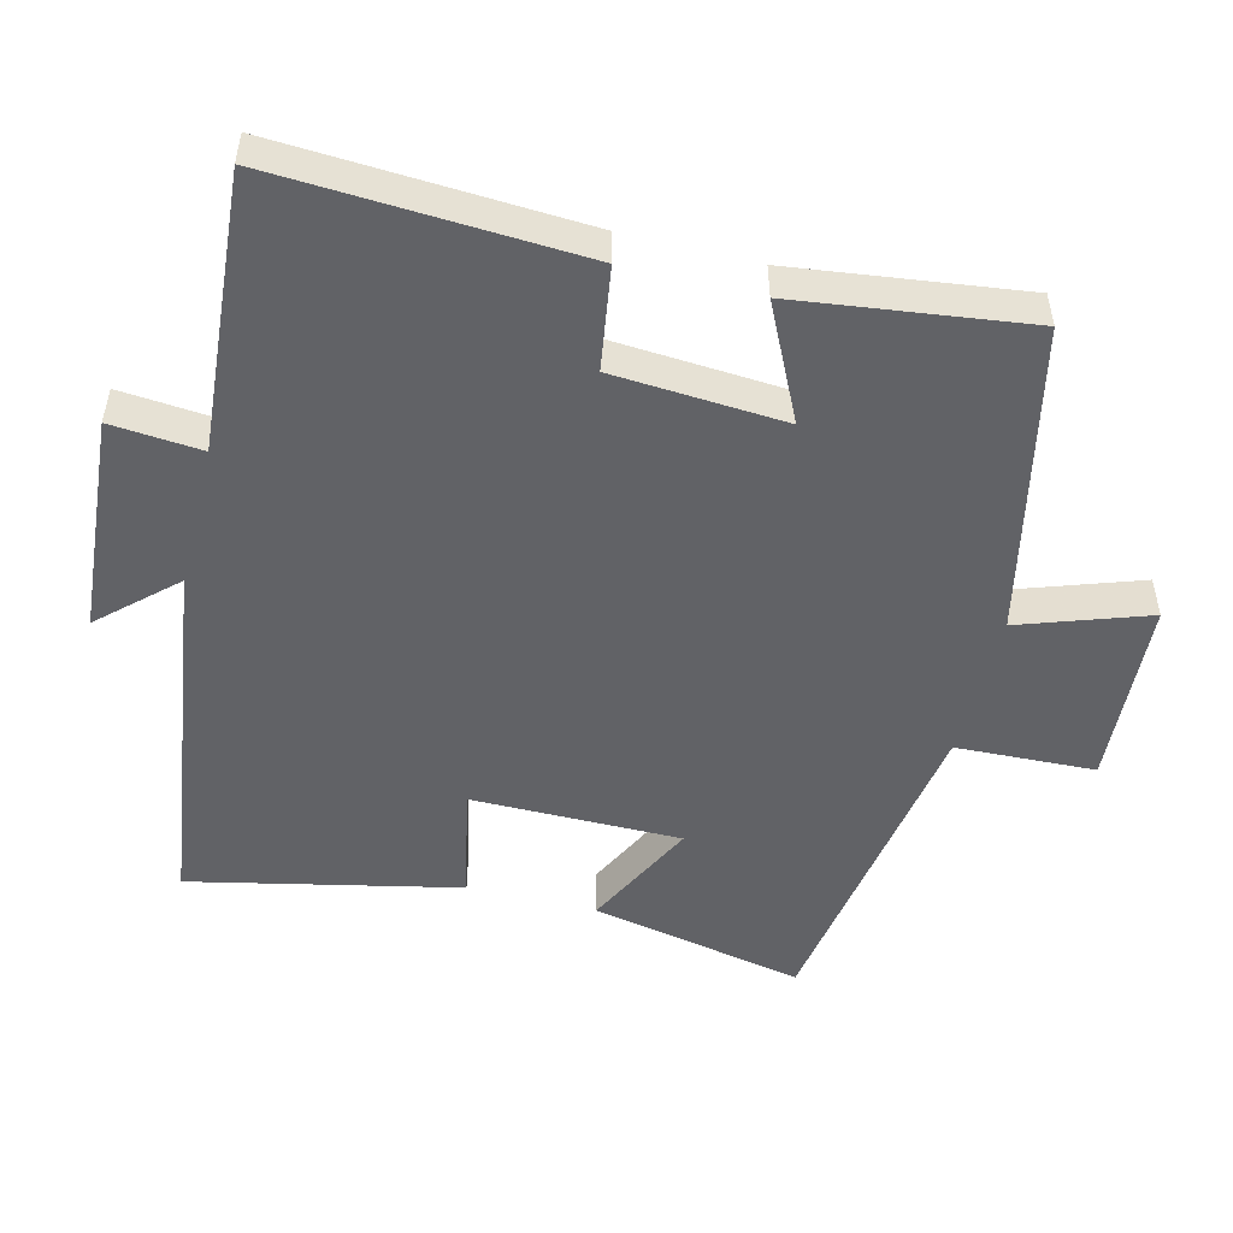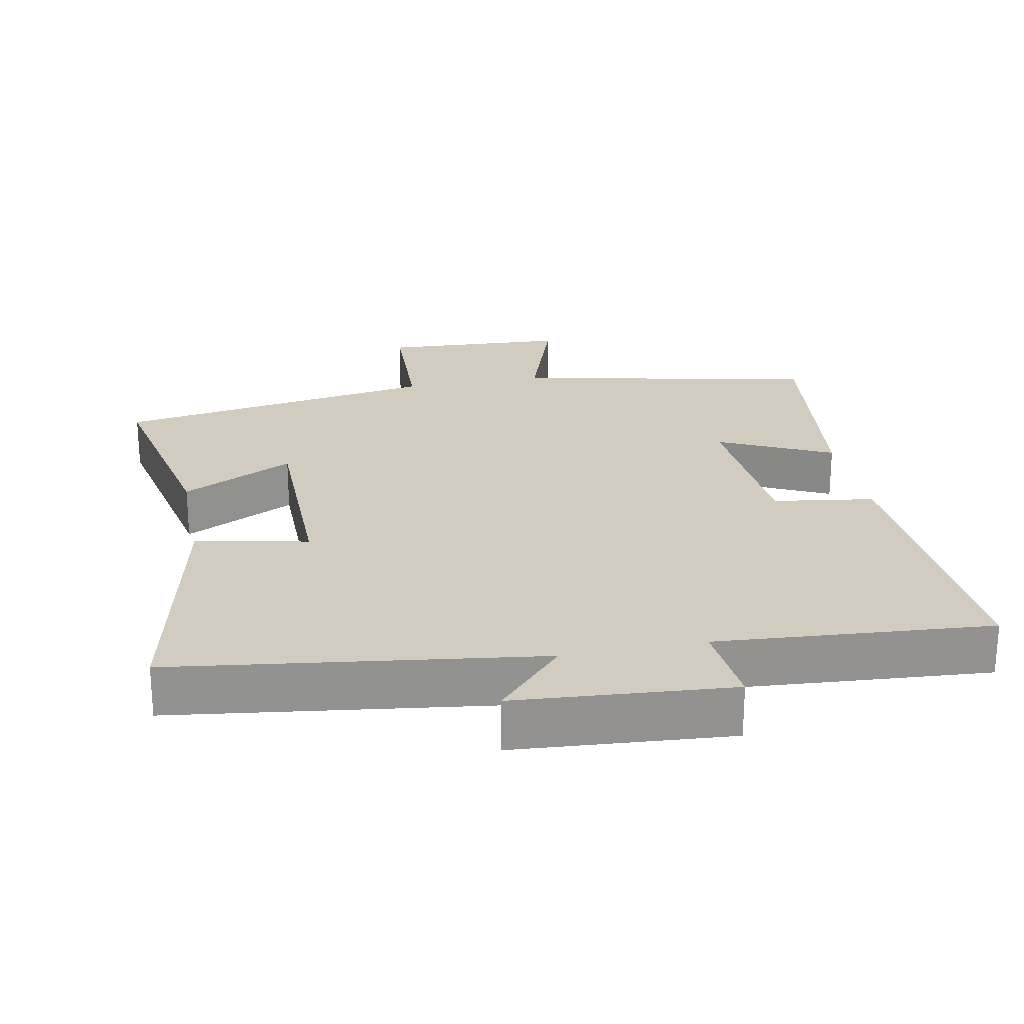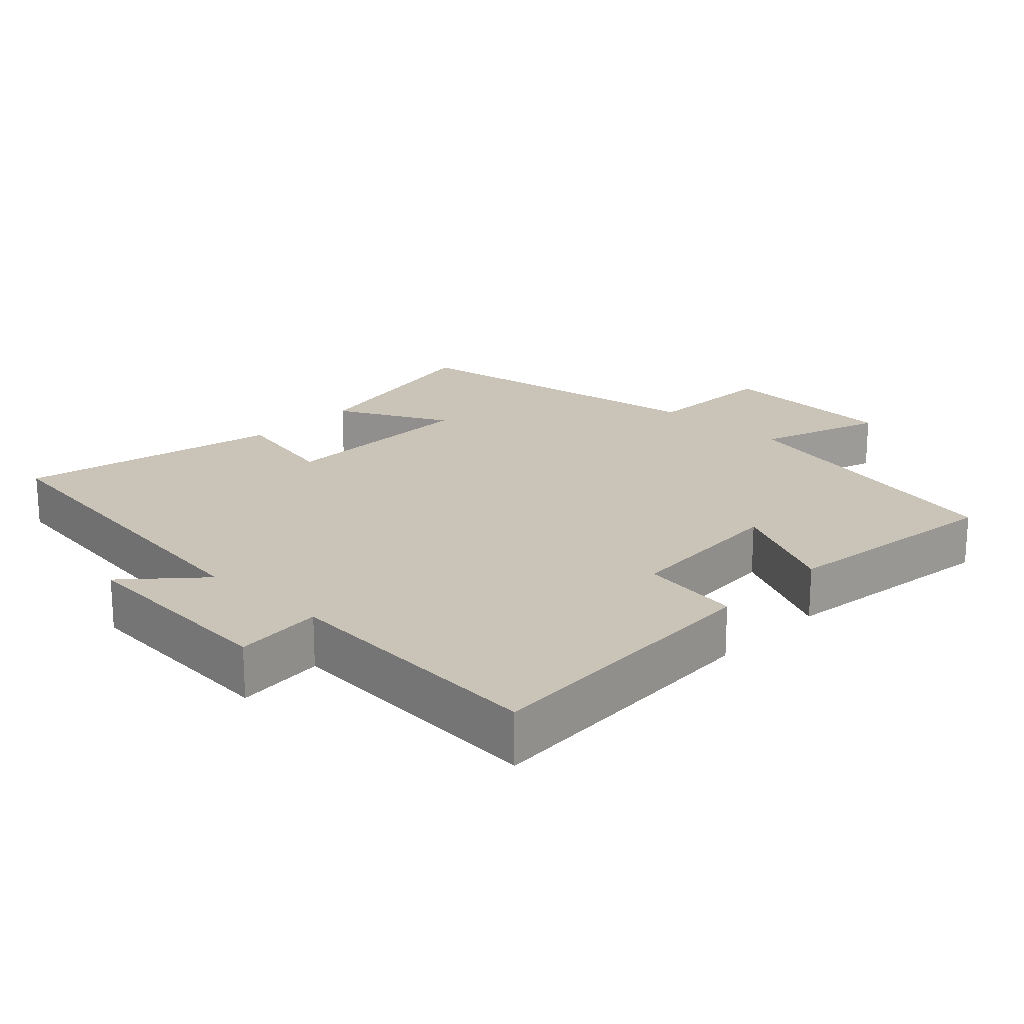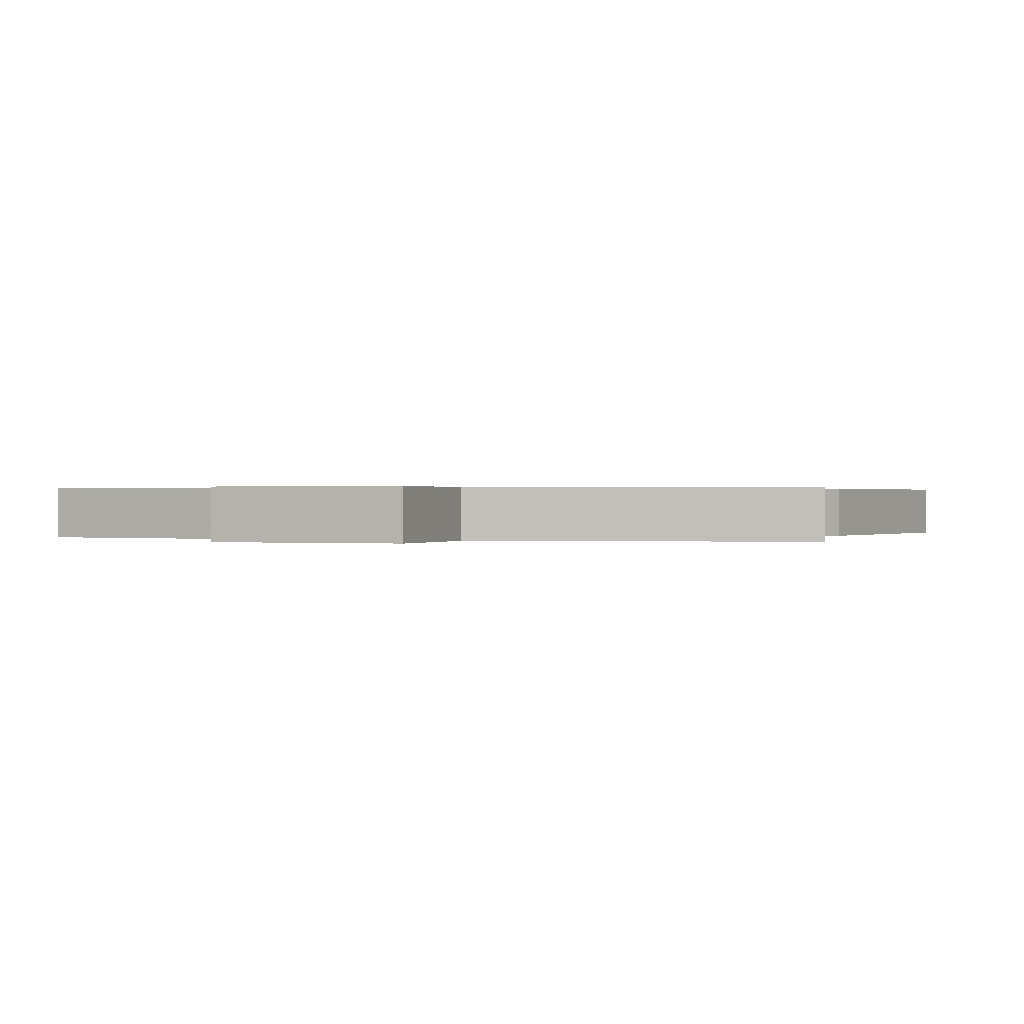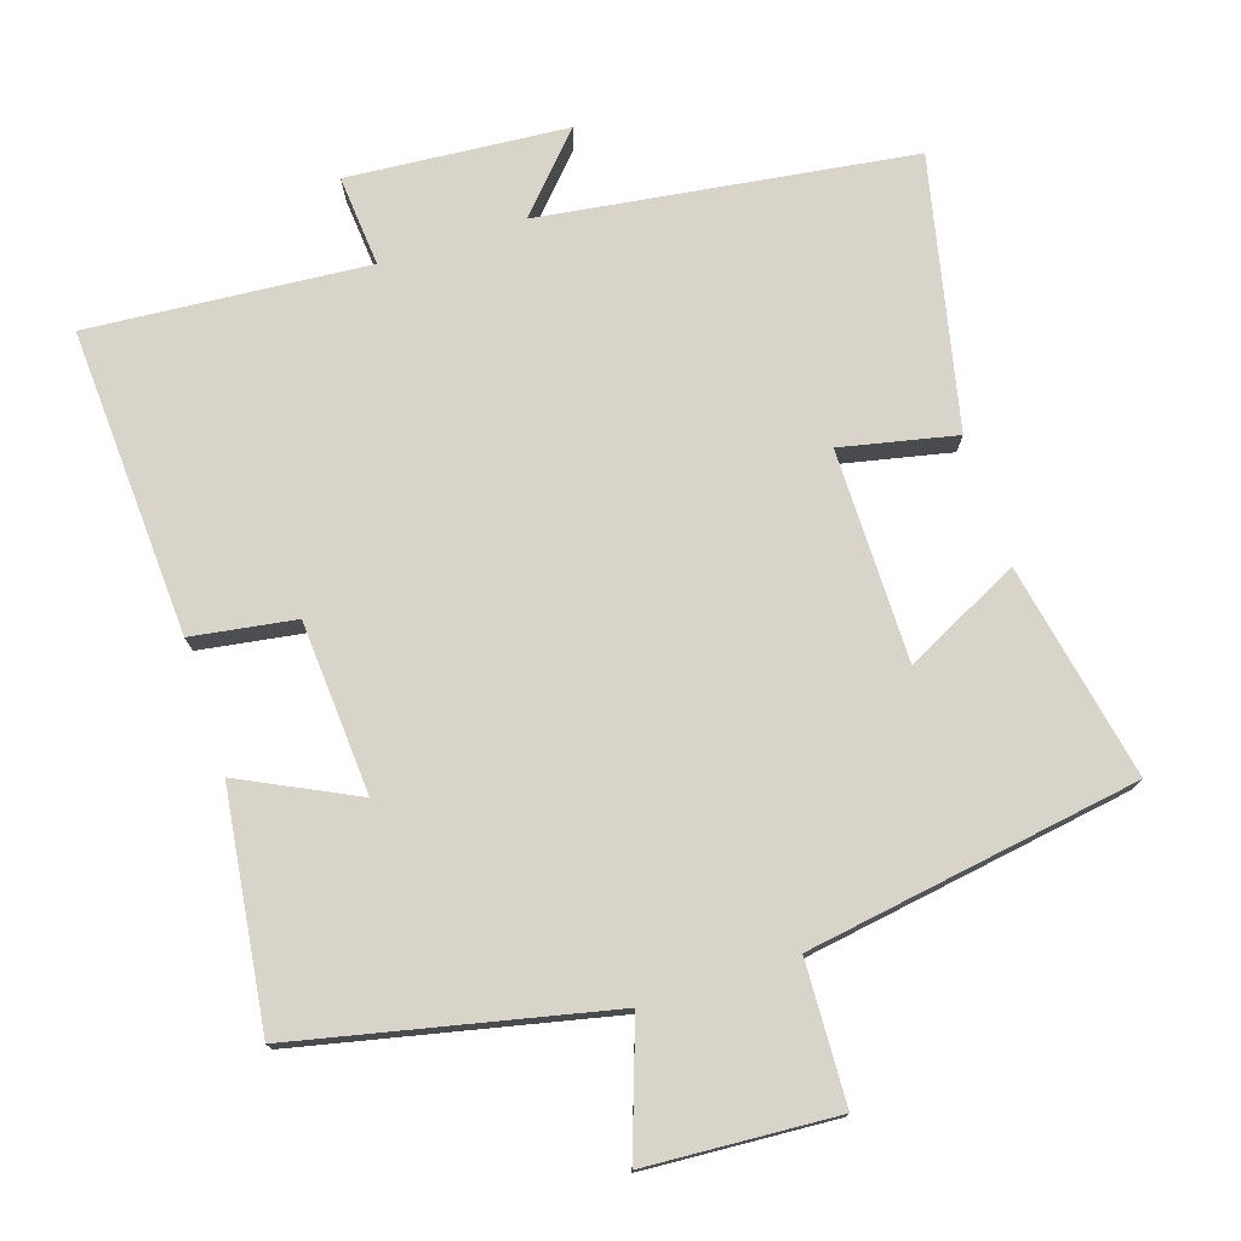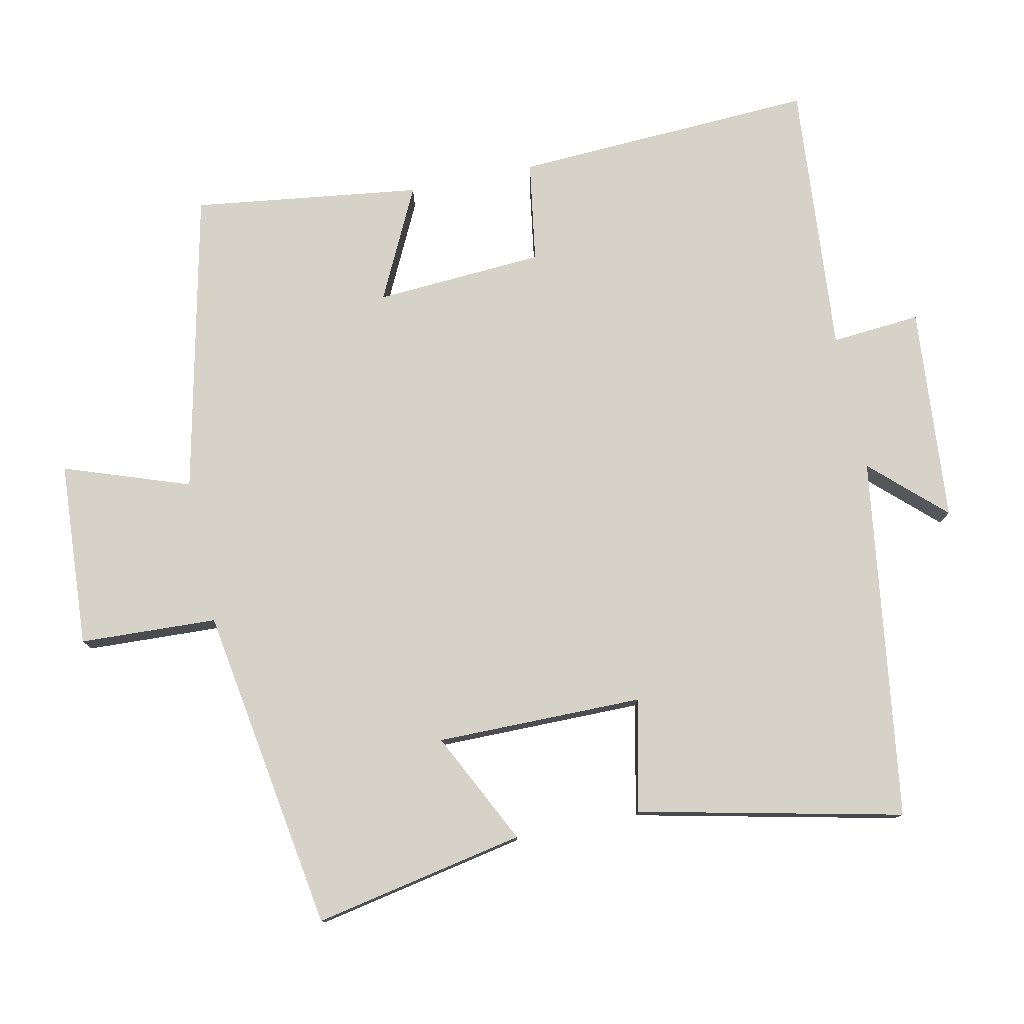
<metadata>
{"format":"obj","ext":"obj","renderer":"f3d","projection":"perspective","resolution":1024,"background":"white","views":[{"elev":-50.7,"azim":-104.1,"up":"+Y"},{"elev":24.0,"azim":168.7,"up":"+Y"},{"elev":20.0,"azim":-136.3,"up":"+Y"},{"elev":0.3,"azim":17.5,"up":"+Y"},{"elev":75.6,"azim":-17.9,"up":"+Y"},{"elev":78.1,"azim":78.3,"up":"+Y"}]}
</metadata>
<code>
v 0.56 0.07 0.426
v 0.5 0.07 0.126
v 0.34 0.07 0.206
v 0.34 0.07 -0.088
v 0.5 0.07 -0.054
v 0.582 0.07 -0.429
v 0.066 0.07 -0.5
v 0.161 0.07 -0.603
v -0.145 0.07 -0.627
v -0.134 0.07 -0.5
v -0.523 0.07 -0.53
v -0.5 0.07 -0.102
v -0.356 0.07 -0.08
v -0.34 0.07 0.16
v -0.5 0.07 0.082
v -0.542 0.07 0.406
v -0.112 0.07 0.5
v -0.174 0.07 0.679
v 0.09 0.07 0.695
v 0.098 0.07 0.5
v 0.56 0 0.426
v 0.5 0 0.126
v 0.34 0 0.206
v 0.34 0 -0.088
v 0.5 0 -0.054
v 0.582 0 -0.429
v 0.066 0 -0.5
v 0.161 0 -0.603
v -0.145 0 -0.627
v -0.134 0 -0.5
v -0.523 0 -0.53
v -0.5 0 -0.102
v -0.356 0 -0.08
v -0.34 0 0.16
v -0.5 0 0.082
v -0.542 0 0.406
v -0.112 0 0.5
v -0.174 0 0.679
v 0.09 0 0.695
v 0.098 0 0.5
f 17 18 19 20
f 16 17 20
f 15 16 20
f 14 15 20
f 13 14 20 1
f 10 11 12 13
f 7 8 9 10
f 6 7 10
f 5 6 10
f 4 5 10
f 3 4 10 13
f 1 2 3
f 1 3 13
f 40 39 38 37
f 40 37 36
f 40 36 35
f 40 35 34
f 21 40 34 33
f 33 32 31 30
f 30 29 28 27
f 30 27 26
f 30 26 25
f 30 25 24
f 33 30 24 23
f 23 22 21
f 33 23 21
f 1 21 22 2
f 2 22 23 3
f 3 23 24 4
f 4 24 25 5
f 5 25 26 6
f 6 26 27 7
f 7 27 28 8
f 8 28 29 9
f 9 29 30 10
f 10 30 31 11
f 11 31 32 12
f 12 32 33 13
f 13 33 34 14
f 14 34 35 15
f 15 35 36 16
f 16 36 37 17
f 17 37 38 18
f 18 38 39 19
f 19 39 40 20
f 20 40 21 1

</code>
